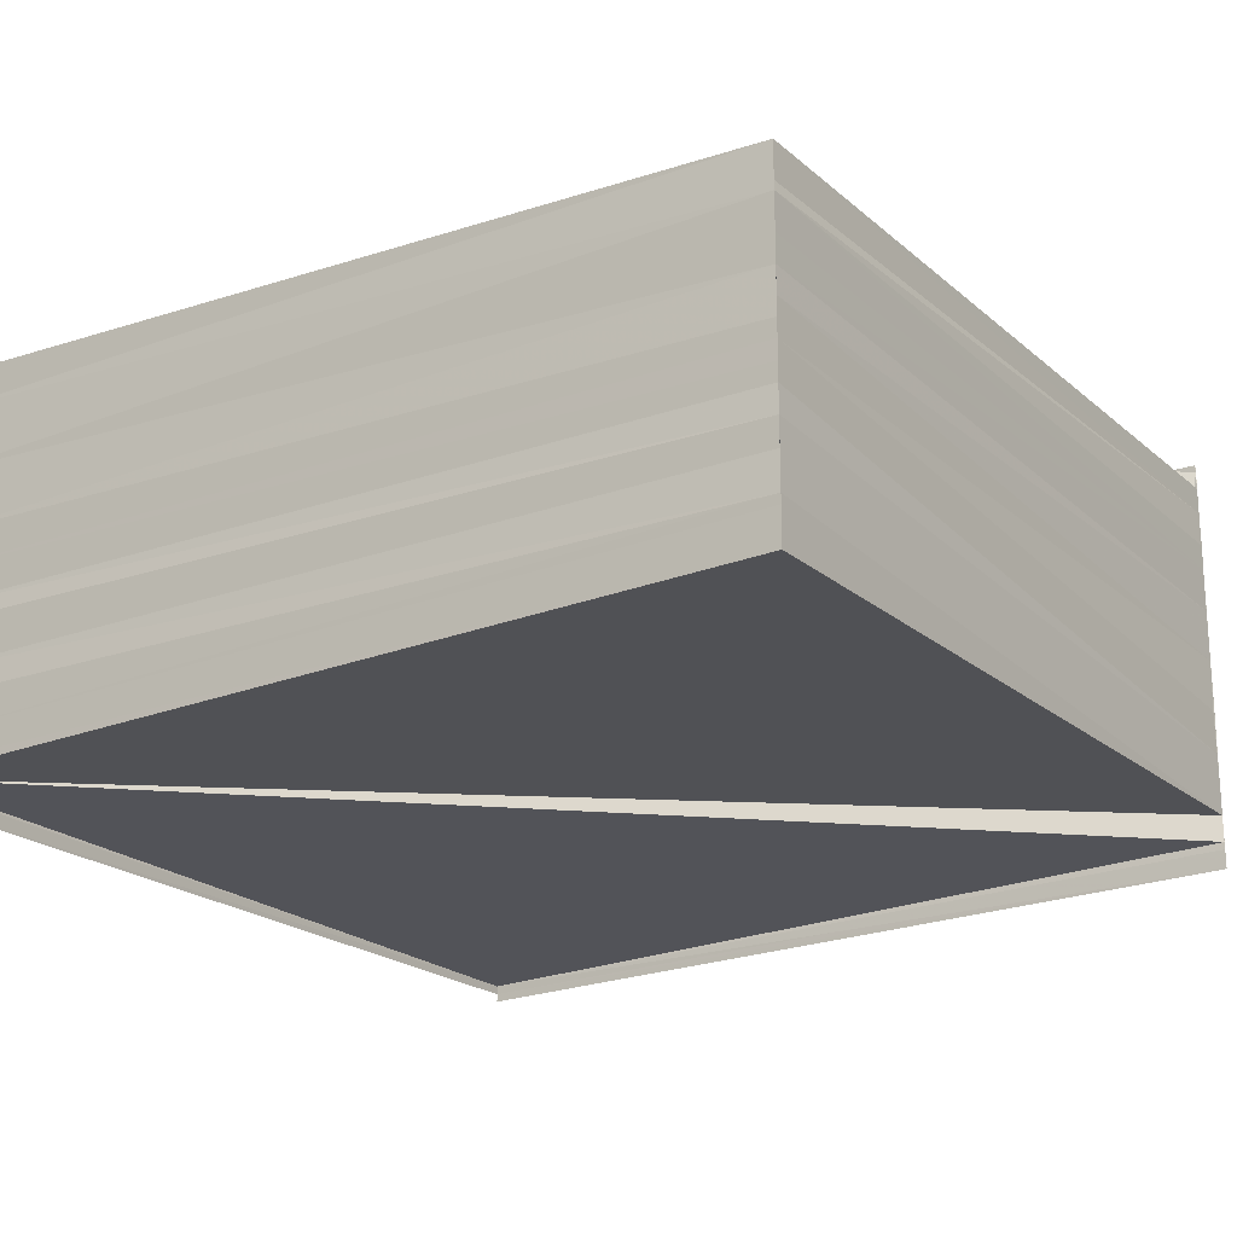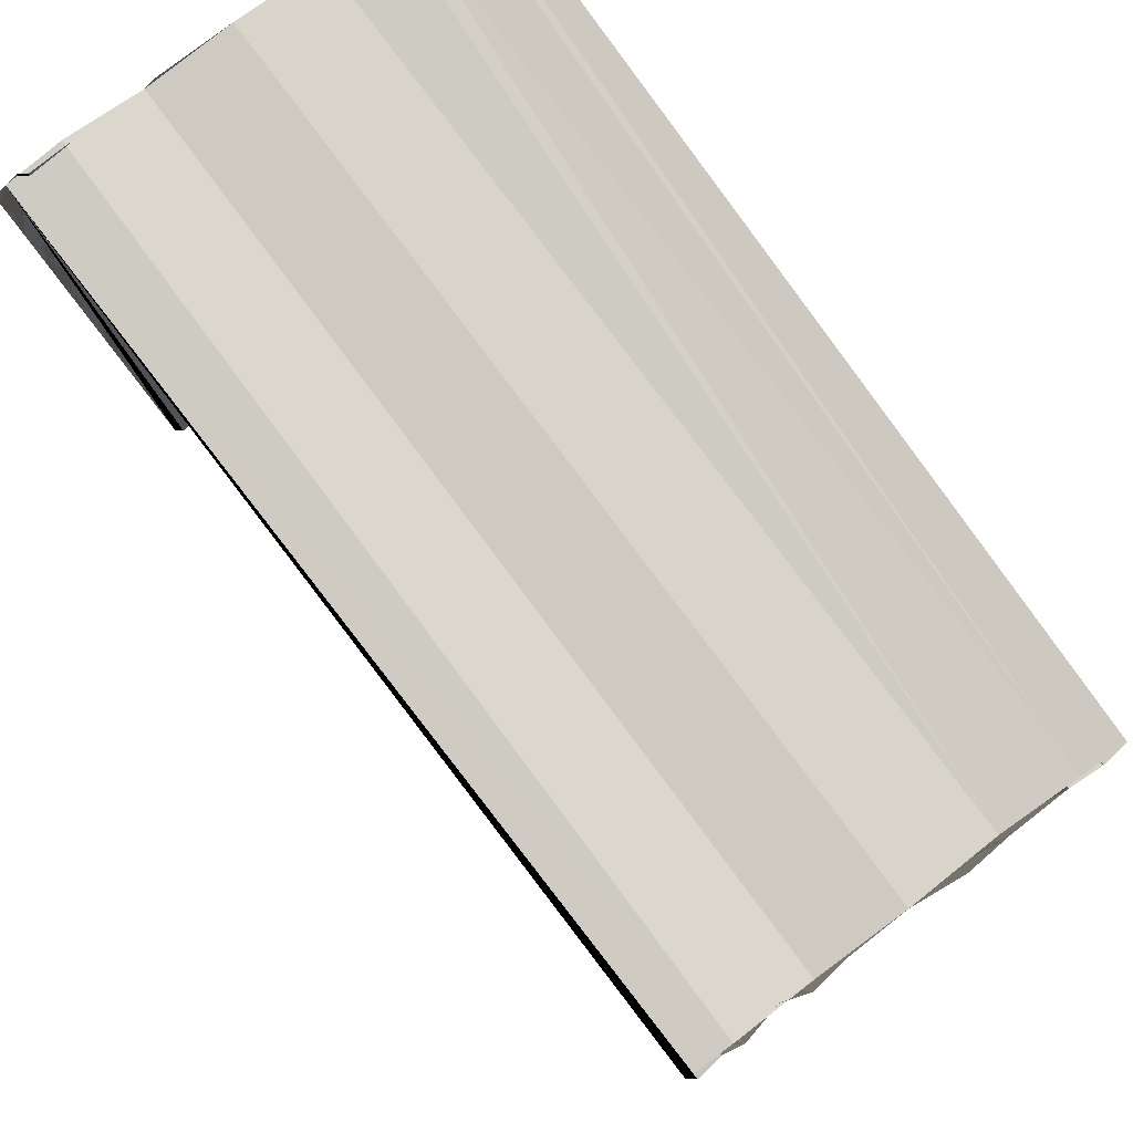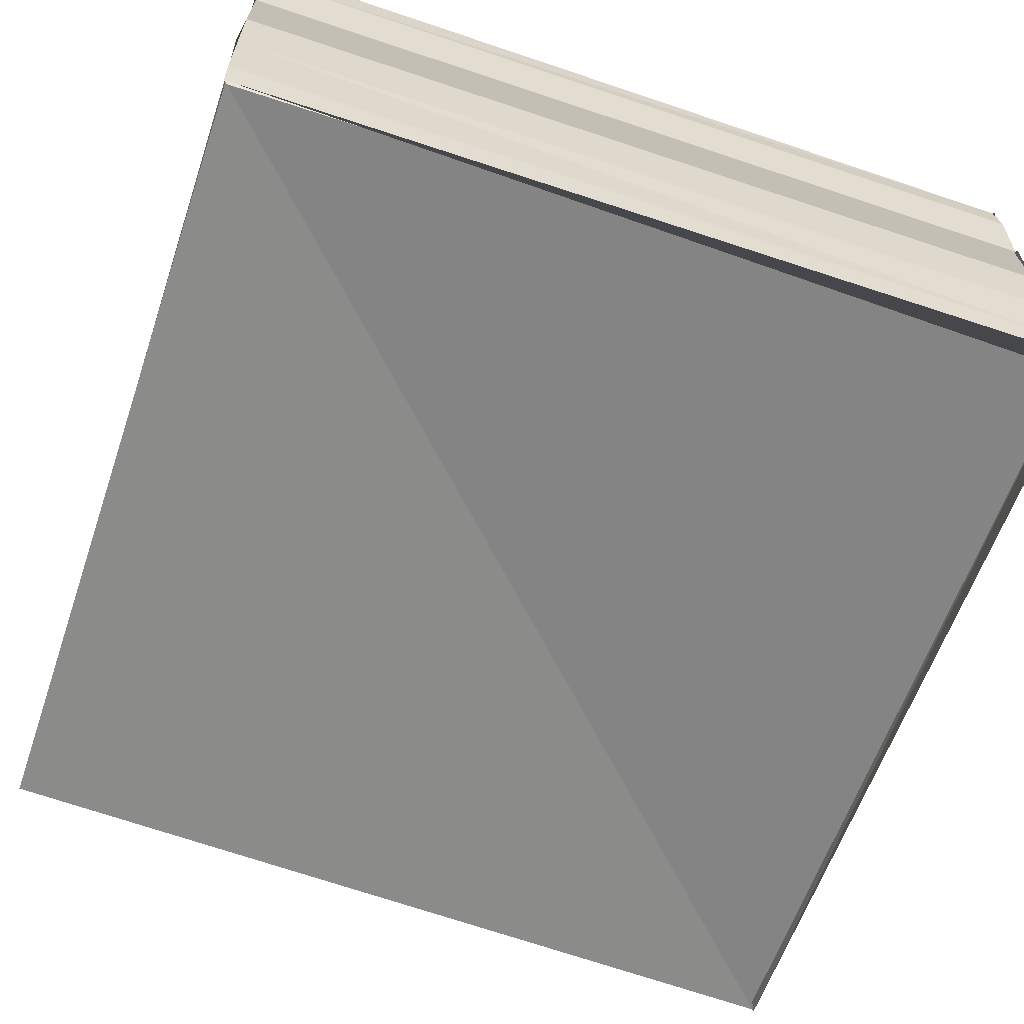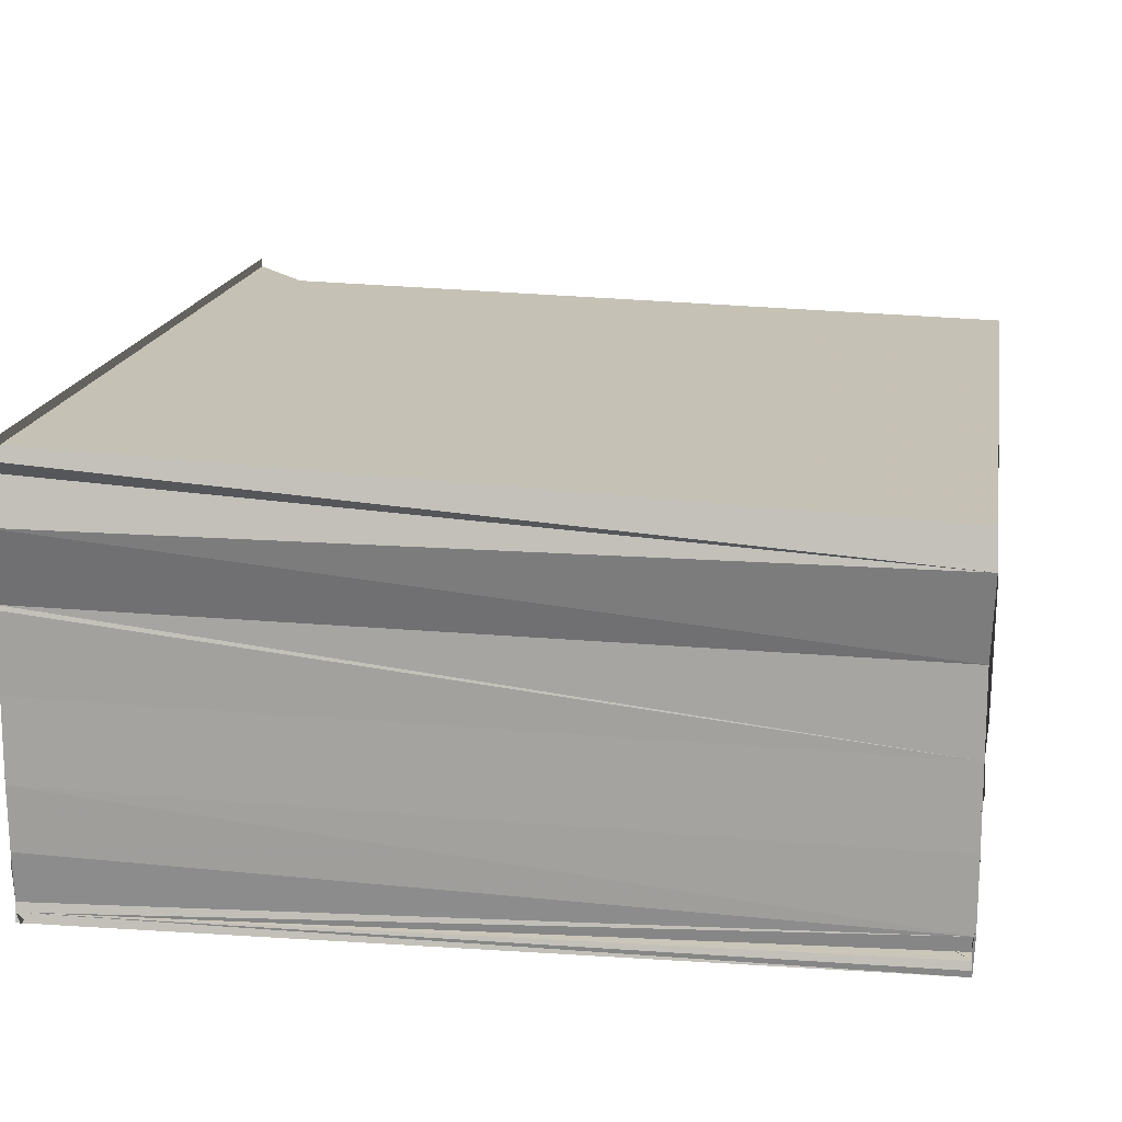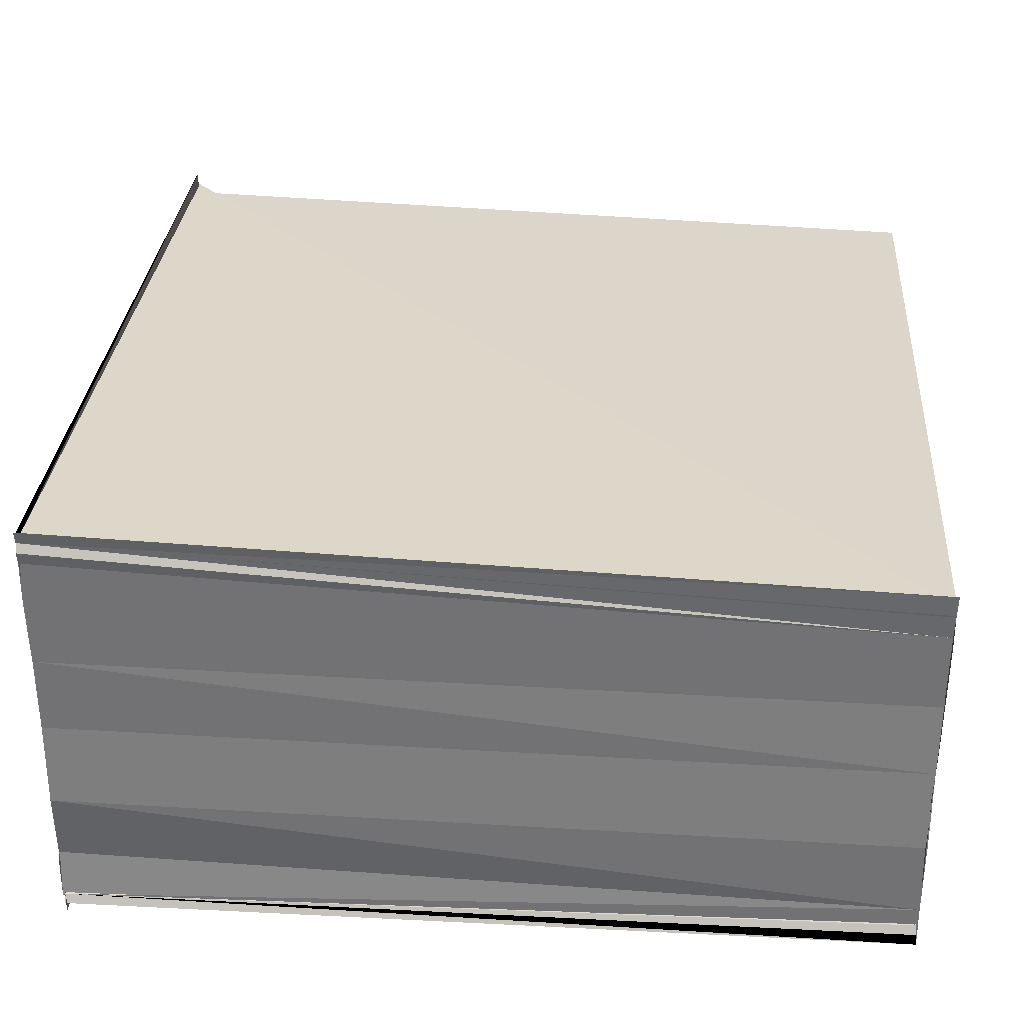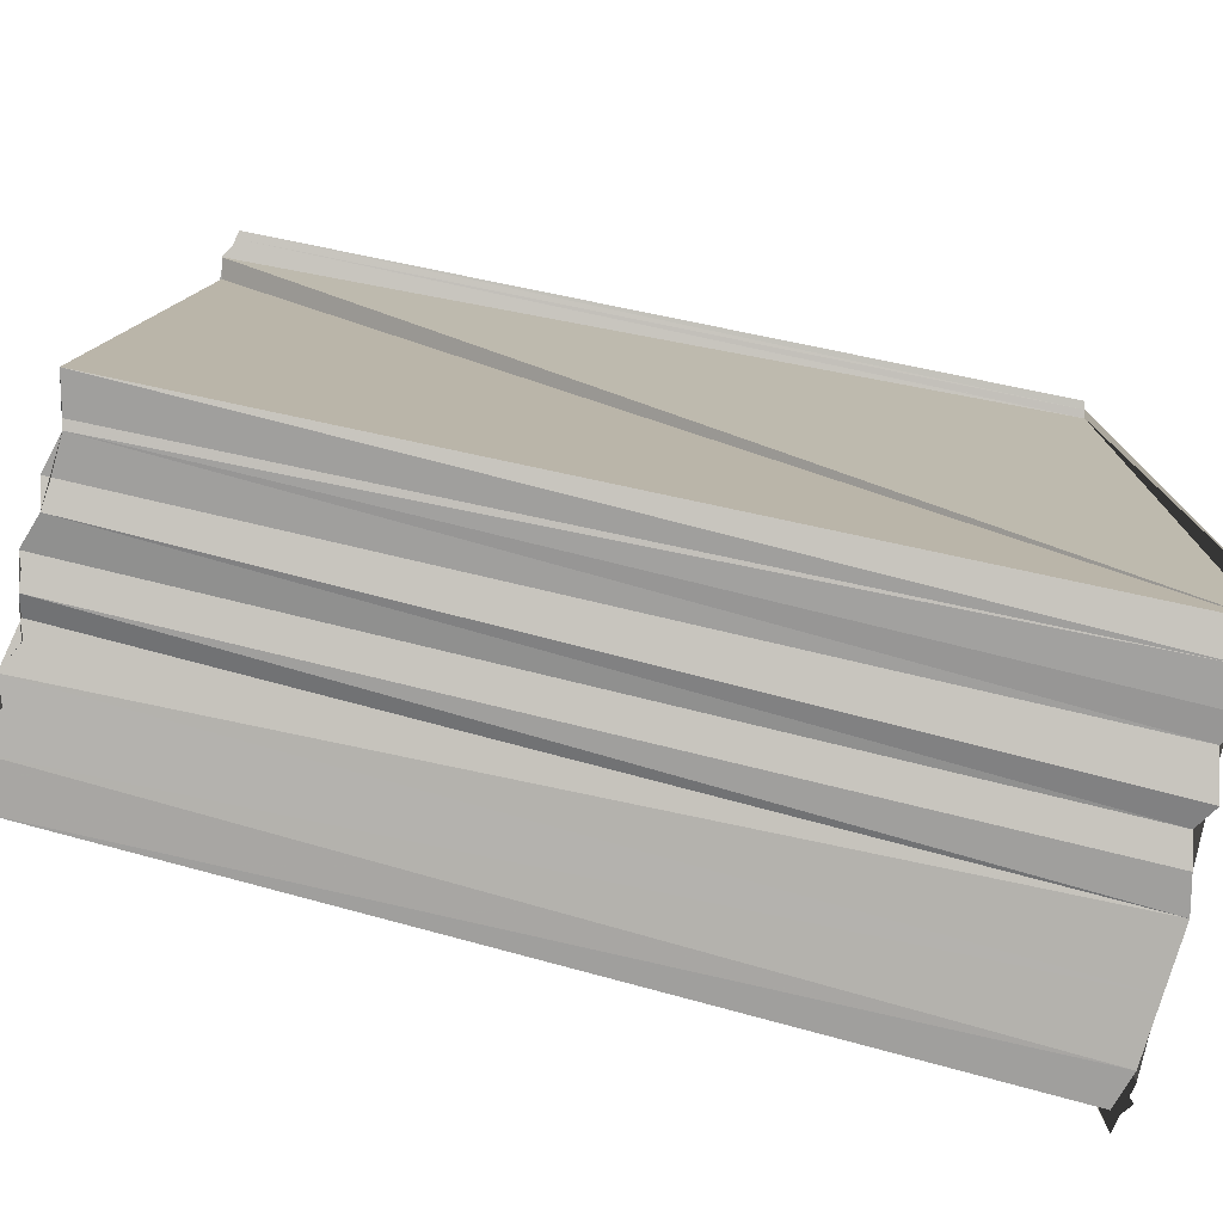
<metadata>
{"format":"obj","ext":"obj","renderer":"f3d","projection":"perspective","resolution":1024,"background":"white","views":[{"elev":-19.8,"azim":33.6,"up":"+Z"},{"elev":79.7,"azim":53.2,"up":"+Y"},{"elev":-63.2,"azim":161.3,"up":"+Z"},{"elev":19.3,"azim":-80.4,"up":"+Z"},{"elev":32.2,"azim":-85.0,"up":"+Z"},{"elev":-78.8,"azim":166.5,"up":"+Y"}]}
</metadata>
<code>
o 19324
v 2171 1863 14.49
v 2171 1863 14.49
v 2171 1863 14.49
v 2171 1863 14.49
v 2171 1863 14.49
v 2171 1863 14.49
v 2171 1863 14.49
v 2171 1863 14.49
v 2171 1863 14.49
v 2171 1863 14.49
v 2171 1863 14.49
v 2171 1863 14.49
v 2171 1863 14.49
v 2171 1863 14.49
v 2171 1863 14.49
v 2171 1863 14.49
v 2171 1863 14.49
v 2171 1863 14.49
v 2171 1863 14.49
v 2171 1863 14.49
v 2171 1863 14.49
v 2171 1863 14.49
v 2171 1863 14.49
v 2171 1863 14.49
v 2171 1863 14.49
v 2171 1863 14.49
v 2171 1863 14.49
v 2171 1863 14.49
v 2171 1863 14.49
v 2171 1863 14.49
v 2171 1863 14.49
v 2171 1863 14.49
v 2171 1863 14.49
v 2171 1863 14.49
v 2171 1863 14.49
v 2171 1863 14.49
v 2171 1863 14.49
v 2171 1863 14.49
v 2171 1863 14.49
v 2171 1863 14.49
v 2171 1863 14.49
v 2171 1863 14.49
v 2171 1863 14.49
v 2171 1863 14.49
v 2171 1863 14.49
v 2171 1863 14.49
v 2171 1863 14.49
v 2171 1863 14.49
v 2171 1863 14.49
v 2171 1863 14.49
v 2171 1863 14.49
v 2171 1863 14.49
v 2171 1863 14.49
v 2171 1863 14.49
v 2171 1863 14.49
v 2171 1863 14.49
v 2171 1863 14.49
v 2171 1863 14.49
v 2171 1863 14.49
v 2171 1863 14.49
v 2171 1863 14.49
v 2171 1863 14.49
v 2171 1863 14.49
v 2171 1863 14.49
v 2171 1863 14.49
v 2171 1863 14.49
v 2171 1863 14.49
v 2171 1863 14.49
v 2171 1863 14.49
v 2171 1863 14.49
v 2171 1863 14.49
v 2171 1863 14.49
v 2171 1863 14.49
v 2171 1863 14.49
v 2171 1863 14.49
v 2171 1863 14.49
v 2171 1863 14.49
v 2171 1863 14.49
v 2171 1863 14.49
v 2171 1863 14.49
v 2171 1863 14.49
v 2171 1863 14.49
v 2171 1863 14.49
v 2171 1863 14.49
v 2171 1863 14.49
v 2171 1863 14.49
v 2171 1863 14.49
v 2171 1863 14.49
v 2171 1863 14.49
v 2171 1863 14.49
v 2171 1863 14.49
v 2171 1863 14.49
v 2171 1863 14.49
v 2171 1863 14.49
v 2171 1863 14.48
v 2171 1863 14.49
v 2171 1863 14.48
v 2171 1863 14.49
v 2171 1863 14.48
v 2171 1863 14.48
v 2171 1863 14.49
v 2171 1863 14.49
v 2171 1863 14.49
v 2171 1863 14.49
v 2171 1863 14.49
v 2171 1863 14.49
v 2171 1863 14.49
v 2171 1863 14.49
v 2171 1863 14.49
v 2171 1863 14.49
v 2171 1863 14.49
v 2171 1863 14.49
v 2171 1863 14.49
v 2171 1863 14.49
v 2171 1863 14.49
v 2171 1863 14.49
v 2171 1863 14.49
v 2171 1863 14.49
v 2171 1863 14.49
v 2171 1863 14.49
v 2171 1863 14.49
f 1 2 3
f 3 4 1
f 1 5 6
f 6 7 1
f 4 5 8
f 7 9 8
f 8 9 2
f 10 11 7
f 12 10 7
f 10 13 14
f 15 14 16
f 13 17 18
f 19 7 20
f 5 21 20
f 21 22 19
f 5 22 21
f 23 24 18
f 23 25 24
f 25 26 24
f 24 26 27
f 22 28 29
f 26 30 27
f 31 26 32
f 26 33 30
f 33 34 30
f 30 34 35
f 34 36 35
f 37 34 26
f 37 26 38
f 39 40 37
f 40 39 36
f 41 42 37
f 42 43 36
f 44 42 41
f 36 43 2
f 43 44 2
f 4 44 41
f 45 44 4
f 46 45 4
f 2 44 47
f 44 48 47
f 49 45 46
f 47 48 49
f 50 49 46
f 47 49 51
f 52 49 50
f 51 49 53
f 53 52 50
f 53 50 54
f 51 53 55
f 56 53 54
f 55 53 57
f 58 53 56
f 57 58 56
f 59 56 60
f 55 61 62
f 63 62 64
f 65 66 64
f 65 67 68
f 69 2 70
f 2 71 70
f 2 72 71
f 71 73 69
f 73 4 69
f 71 72 74
f 75 73 71
f 75 76 73
f 77 76 75
f 78 79 76
f 72 80 74
f 74 80 81
f 80 82 81
f 80 77 82
f 80 83 77
f 77 84 85
f 83 86 87
f 88 87 89
f 86 90 91
f 86 91 92
f 22 93 94
f 94 93 95
f 93 96 97
f 96 98 28
f 96 28 99
f 100 101 102
f 103 104 102
f 100 105 106
f 107 108 109
f 107 110 111
f 112 113 114
f 112 115 116
f 117 118 119
f 120 121 119

</code>
